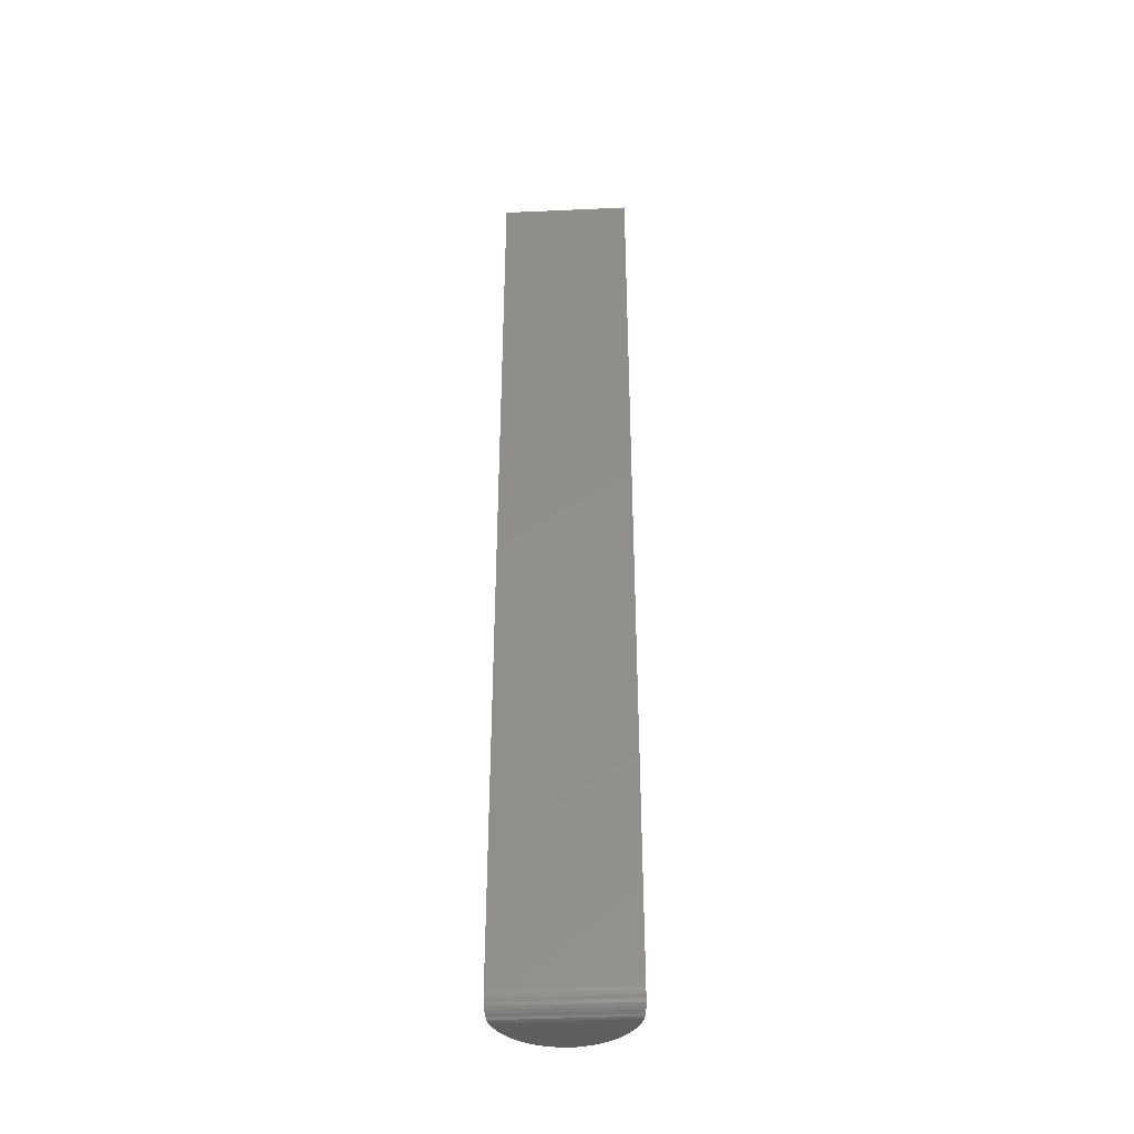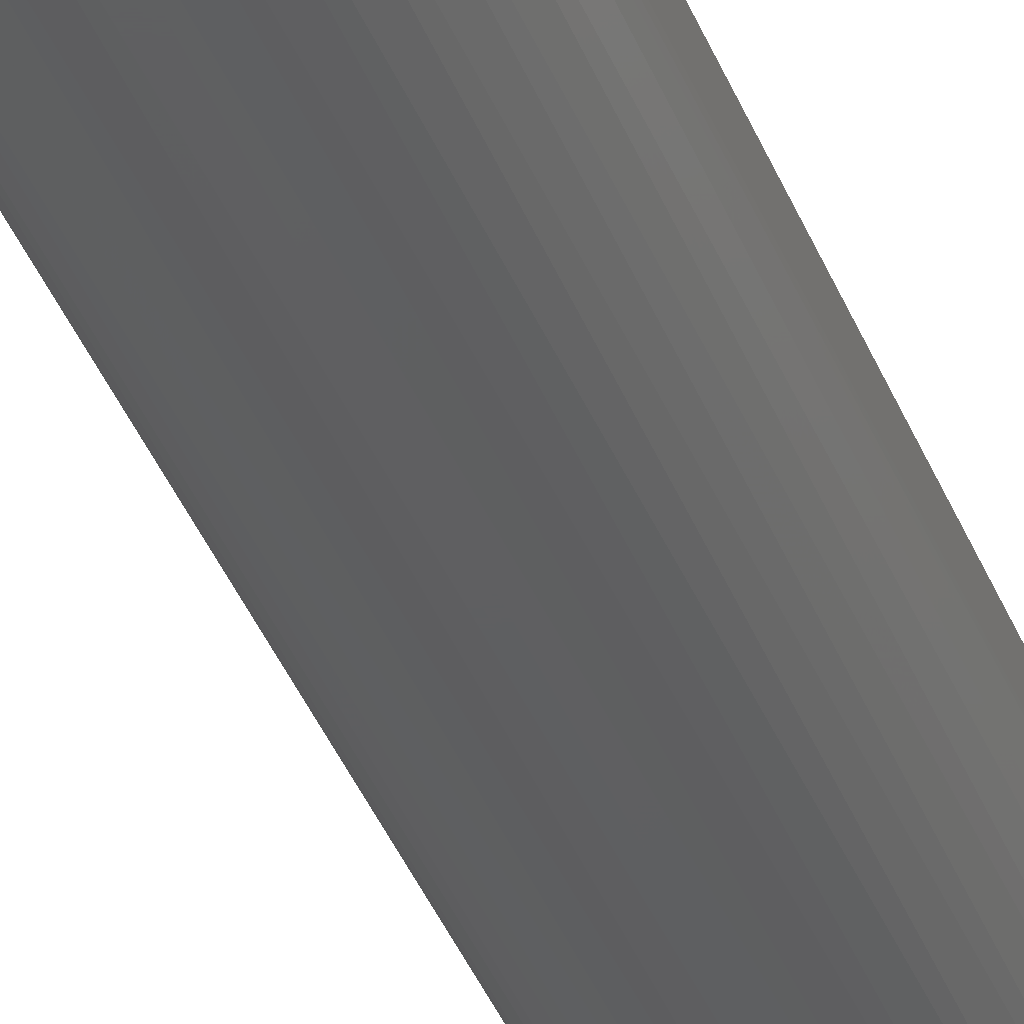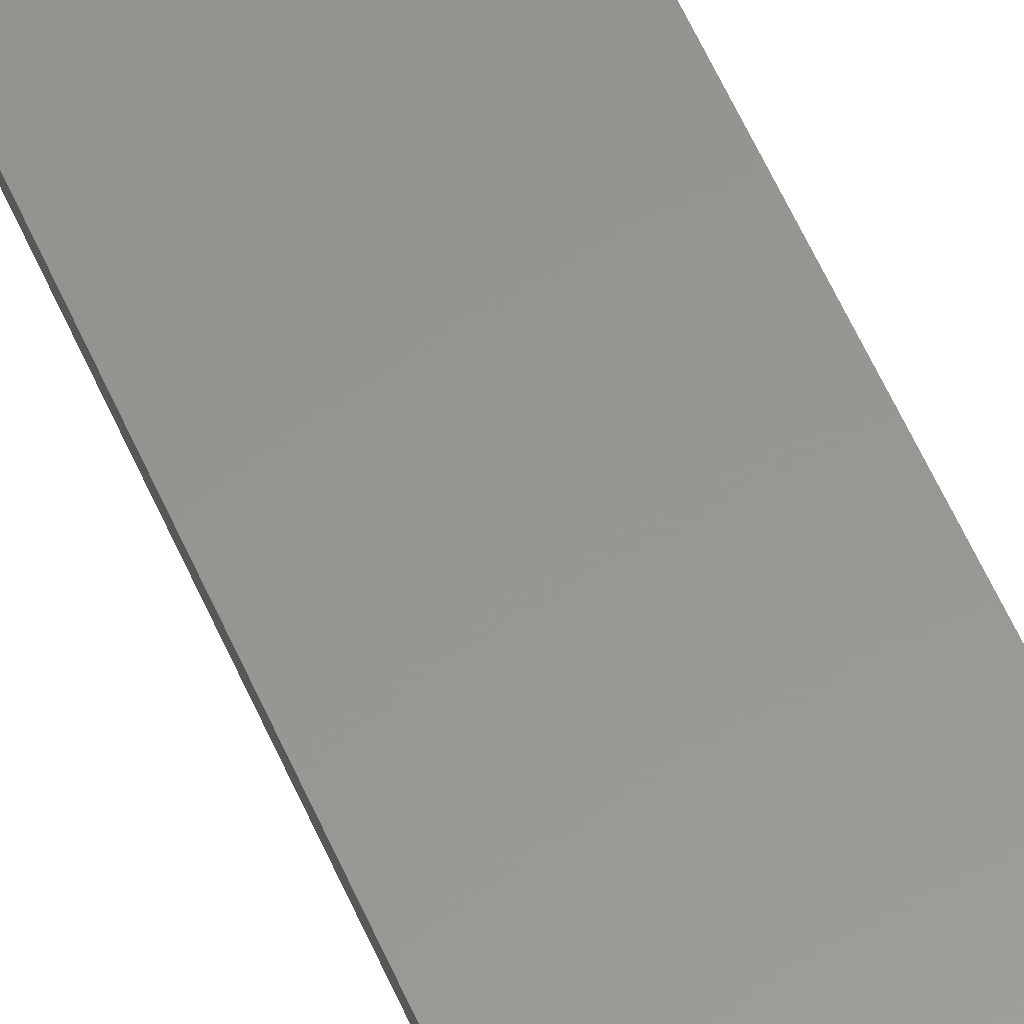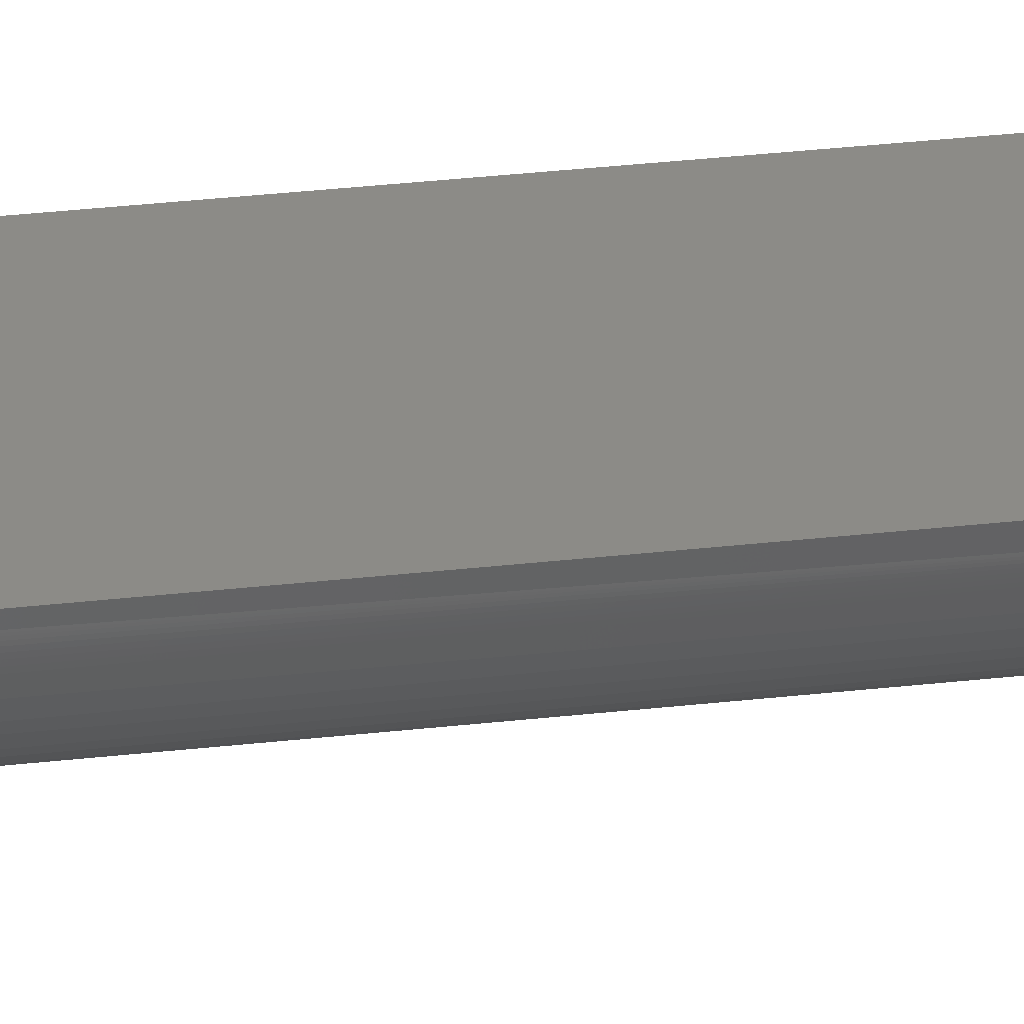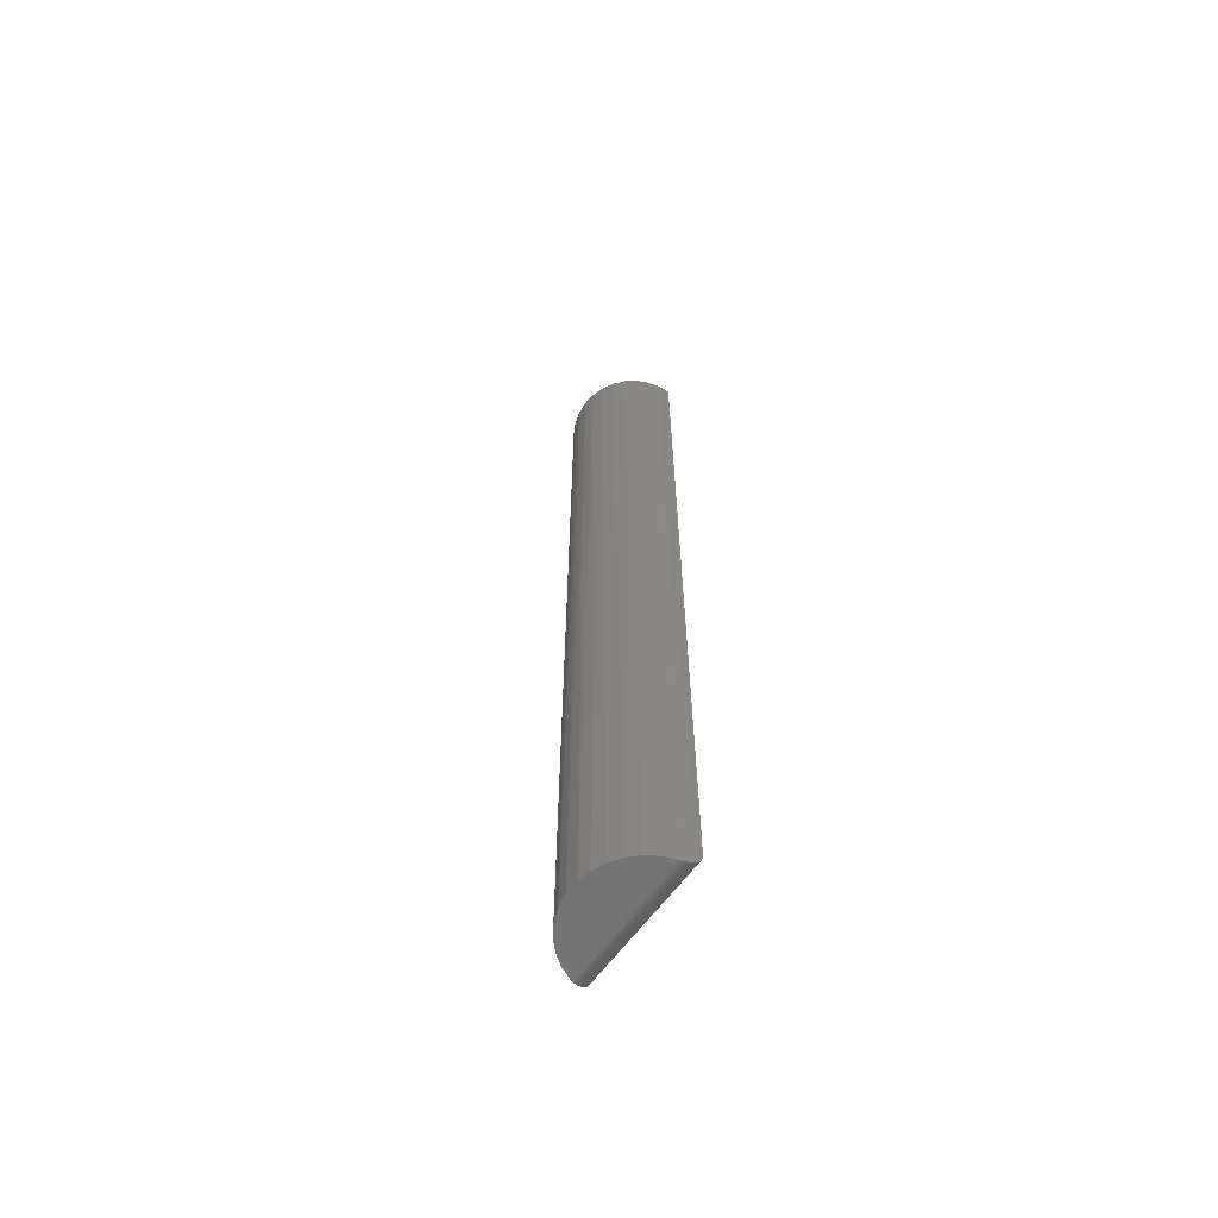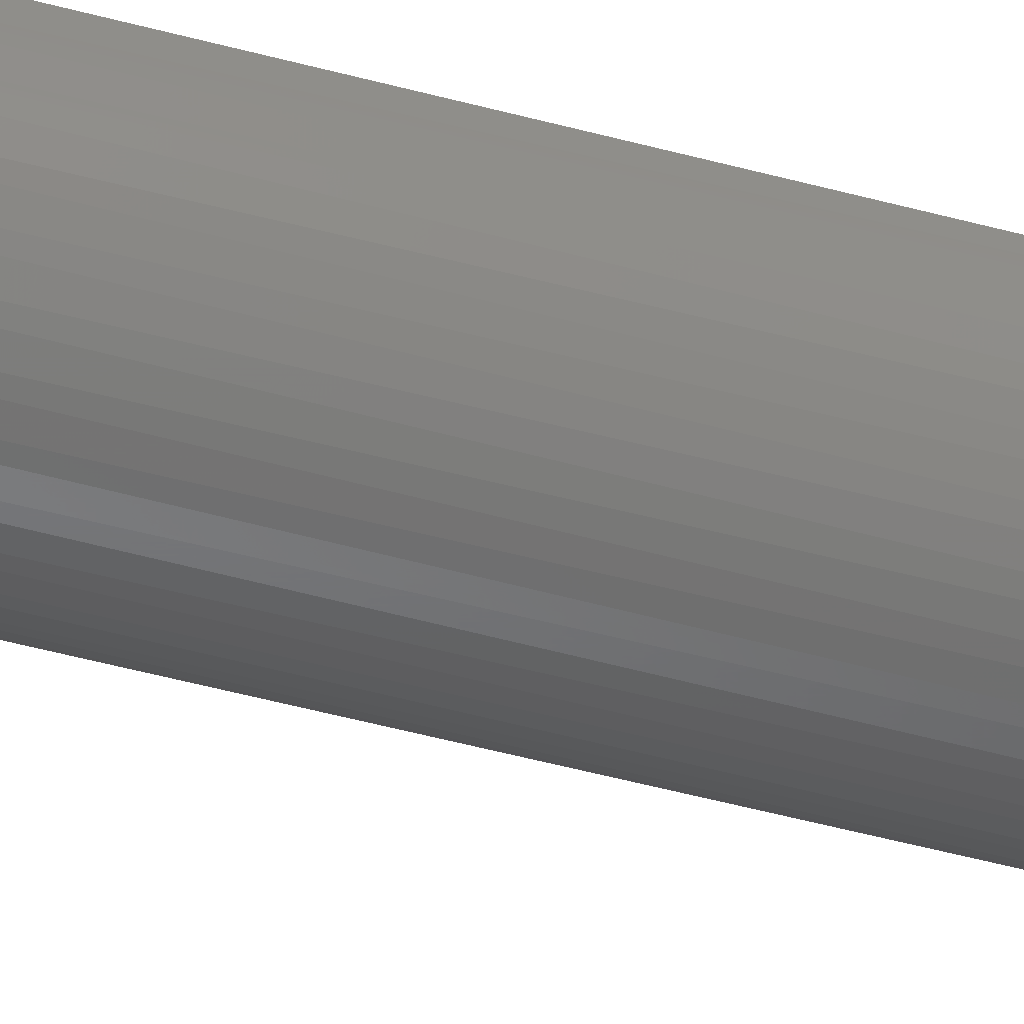
<metadata>
{"format":"stl","ext":"stl","renderer":"f3d","projection":"perspective","resolution":1024,"background":"white","views":[{"elev":-39.0,"azim":3.2,"up":"+Y"},{"elev":-38.1,"azim":19.7,"up":"+Z"},{"elev":58.3,"azim":156.5,"up":"+Z"},{"elev":33.6,"azim":81.2,"up":"+Z"},{"elev":-64.3,"azim":-126.7,"up":"+Y"},{"elev":-49.3,"azim":-106.8,"up":"+Z"}]}
</metadata>
<code>
# stl→obj: 53 verts, 101 faces
v 0.05222 -0.75 -0.01562
v -0.0405 -0.75 -0.02463
v 0.04832 -0.75 -0.02463
v 0.003906 -0.75 -0.01562
v -0.04441 -0.75 -0.01562
v -0.03494 -0.75 -0.03271
v 0.04275 -0.75 -0.03271
v -0.02792 -0.75 -0.03957
v 0.03573 -0.75 -0.03957
v -0.01972 -0.75 -0.04495
v 0.02753 -0.75 -0.04495
v -0.01063 -0.75 -0.04866
v 0.01844 -0.75 -0.04866
v -0.001 -0.75 -0.05054
v 0.008813 -0.75 -0.05054
v -0.04301 -2.93e-18 -0.01943
v -0.04514 -0.7498 -0.01316
v 0.05082 2.93e-18 -0.01943
v 0.04613 2.637e-18 -0.02821
v 0.03981 2.242e-18 -0.03591
v 0.03212 1.762e-18 -0.04222
v 0.02334 1.214e-18 -0.04692
v 0.01381 6.187e-19 -0.04981
v 0.003906 -7.767e-34 -0.05078
v -0.006001 -6.187e-19 -0.04981
v -0.01553 -1.214e-18 -0.04692
v -0.02431 -1.762e-18 -0.04222
v -0.032 -2.242e-18 -0.03591
v -0.03832 -2.637e-18 -0.02821
v -0.04573 -0.7492 -0.01074
v 0.05371 3.11e-18 -0.009907
v 0.05295 -0.7498 -0.01316
v 0.05469 6.343e-18 -6.219e-18
v 0.05469 -0.7344 -6.219e-18
v 0.05469 -0.7366 -0.0001652
v 0.05468 -0.739 -0.000714
v 0.05466 -0.7413 -0.001634
v 0.0546 -0.7434 -0.002902
v 0.05449 -0.7453 -0.004489
v 0.05429 -0.747 -0.006356
v 0.05398 -0.7483 -0.008458
v 0.05354 -0.7492 -0.01074
v -0.0459 -3.11e-18 -0.009907
v -0.04617 -0.7483 -0.008458
v -0.04648 -0.747 -0.006356
v -0.04668 -0.7453 -0.004489
v -0.04679 -0.7434 -0.002902
v -0.04685 -0.7413 -0.001634
v -0.04687 -0.739 -0.000714
v -0.04687 -0.7366 -0.0001652
v -0.04688 -0.7344 -7.704e-34
v -0.04688 0 0
v 0.003906 3.171e-18 -3.109e-18
f 1 2 3
f 1 4 2
f 5 2 4
f 3 2 6
f 3 6 7
f 7 6 8
f 7 8 9
f 9 8 10
f 9 10 11
f 11 10 12
f 11 12 13
f 13 12 14
f 13 14 15
f 5 16 2
f 5 17 16
f 18 3 19
f 19 3 7
f 19 7 20
f 20 7 9
f 20 9 21
f 21 9 11
f 21 11 22
f 22 11 13
f 22 13 23
f 23 13 15
f 23 15 24
f 15 14 24
f 25 24 14
f 14 12 25
f 26 25 12
f 12 10 26
f 27 26 10
f 10 8 27
f 28 27 8
f 8 6 28
f 29 28 6
f 6 2 29
f 16 29 2
f 16 17 30
f 1 3 18
f 1 18 31
f 1 31 32
f 31 33 34
f 31 34 35
f 31 35 36
f 31 36 37
f 31 37 38
f 31 38 39
f 31 39 40
f 31 40 41
f 31 41 42
f 31 42 32
f 43 16 30
f 43 30 44
f 43 44 45
f 43 45 46
f 43 46 47
f 43 47 48
f 43 48 49
f 43 49 50
f 43 50 51
f 43 51 52
f 33 52 34
f 34 52 51
f 5 4 32
f 1 32 4
f 34 51 35
f 35 51 50
f 35 50 36
f 36 50 49
f 36 49 37
f 37 49 48
f 37 48 38
f 38 48 47
f 38 47 39
f 39 47 46
f 39 46 40
f 40 46 45
f 40 45 41
f 41 45 44
f 41 44 42
f 42 44 30
f 42 30 32
f 32 30 17
f 32 17 5
f 31 43 33
f 43 53 33
f 53 43 52
f 16 43 31
f 18 16 31
f 29 16 18
f 19 29 18
f 28 29 19
f 20 28 19
f 27 28 20
f 21 27 20
f 26 27 21
f 22 26 21
f 25 26 22
f 24 25 22
f 23 24 22

</code>
